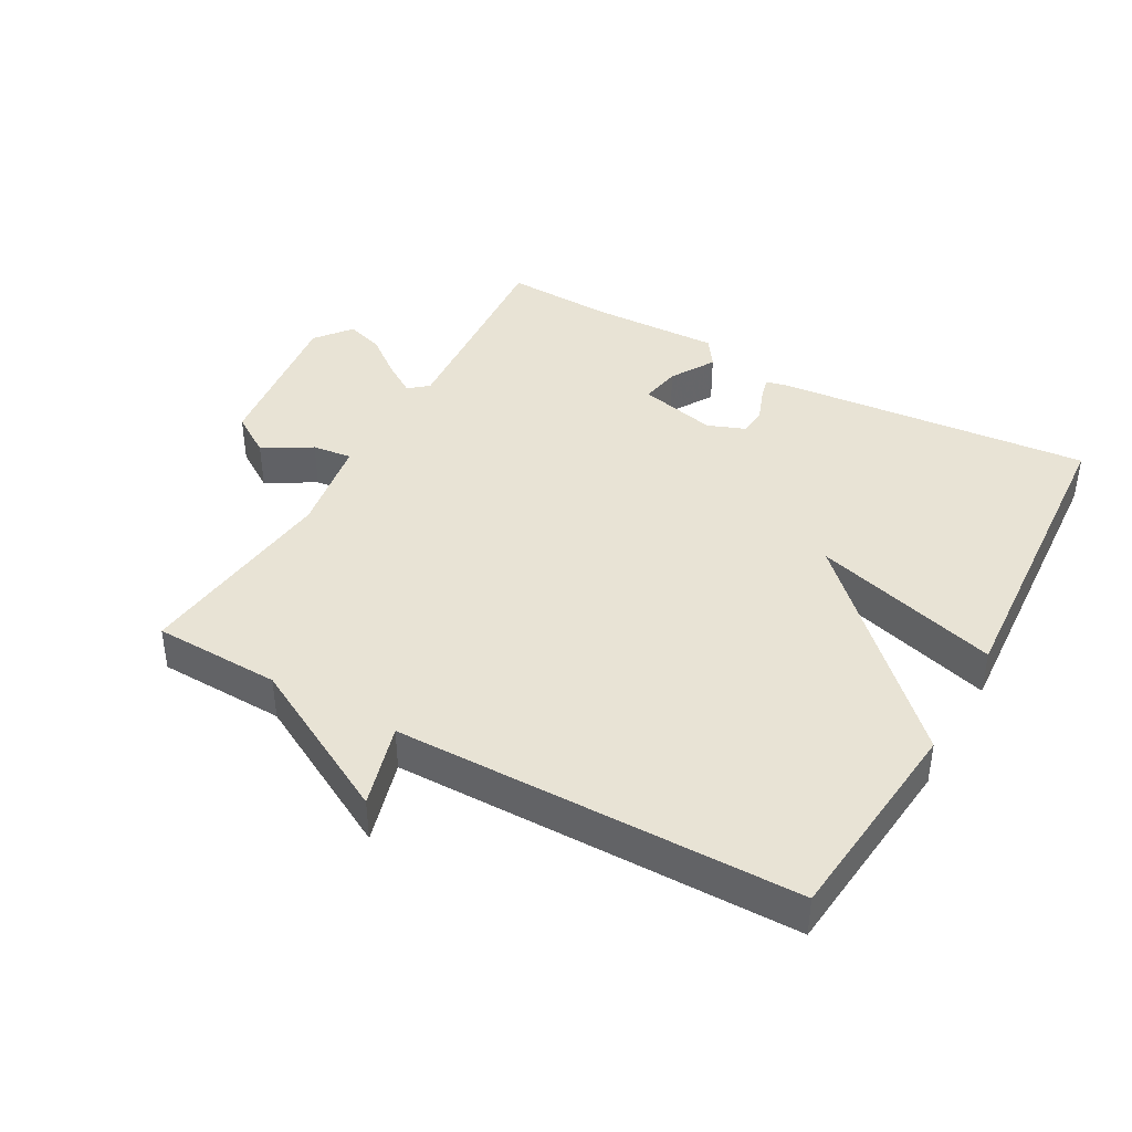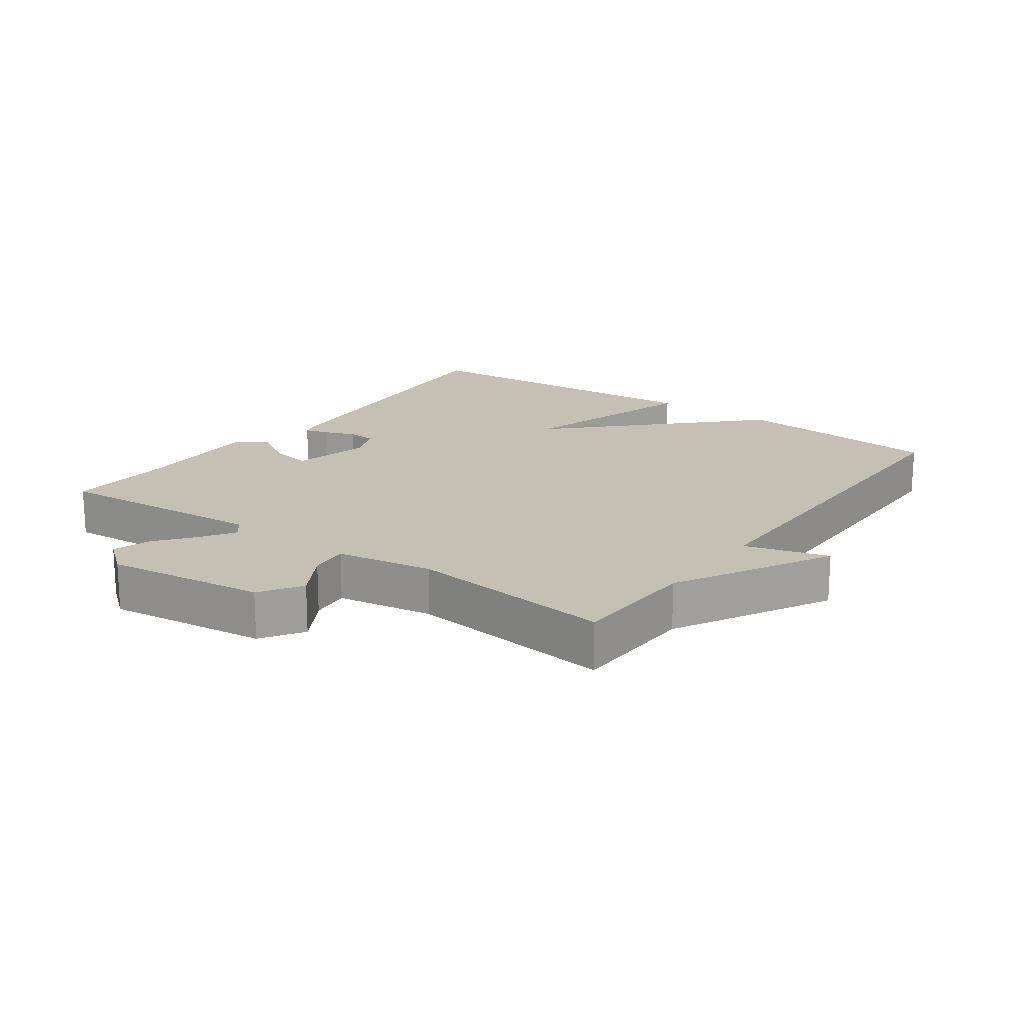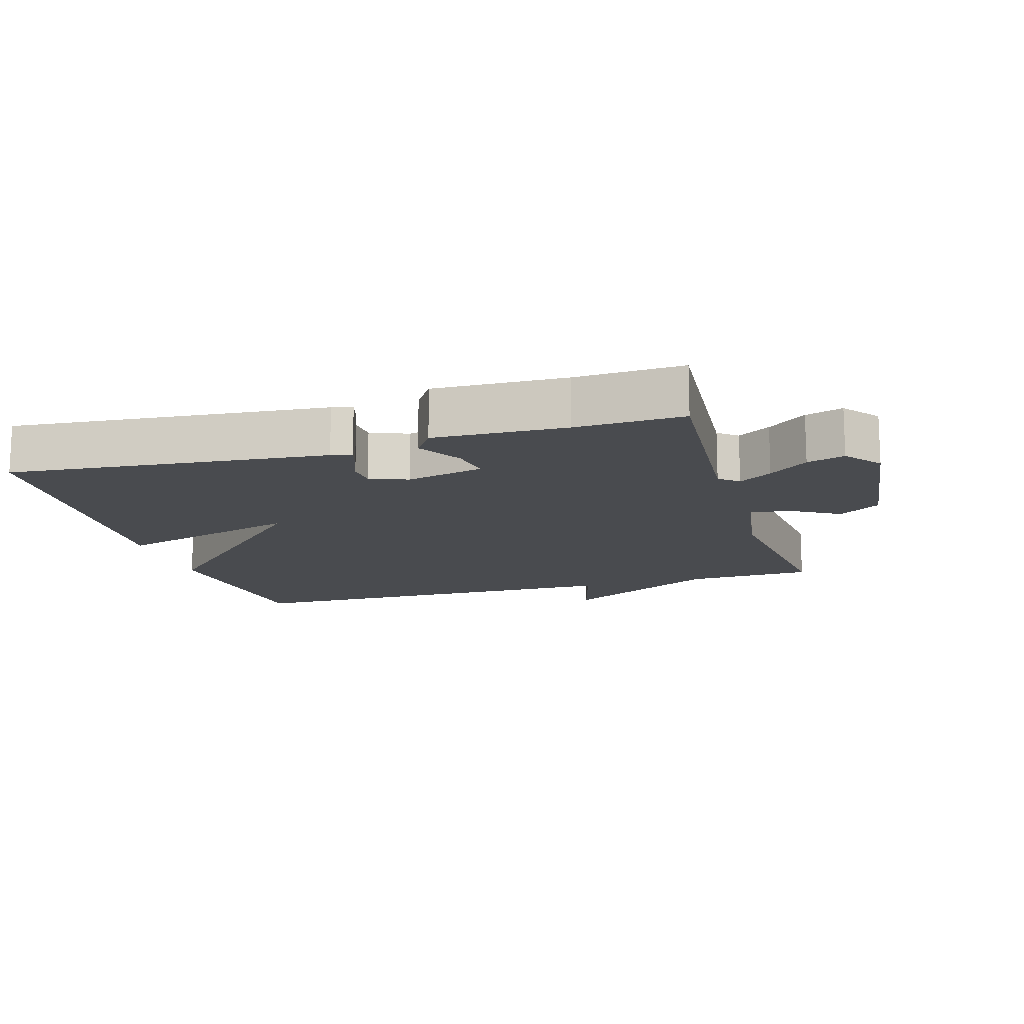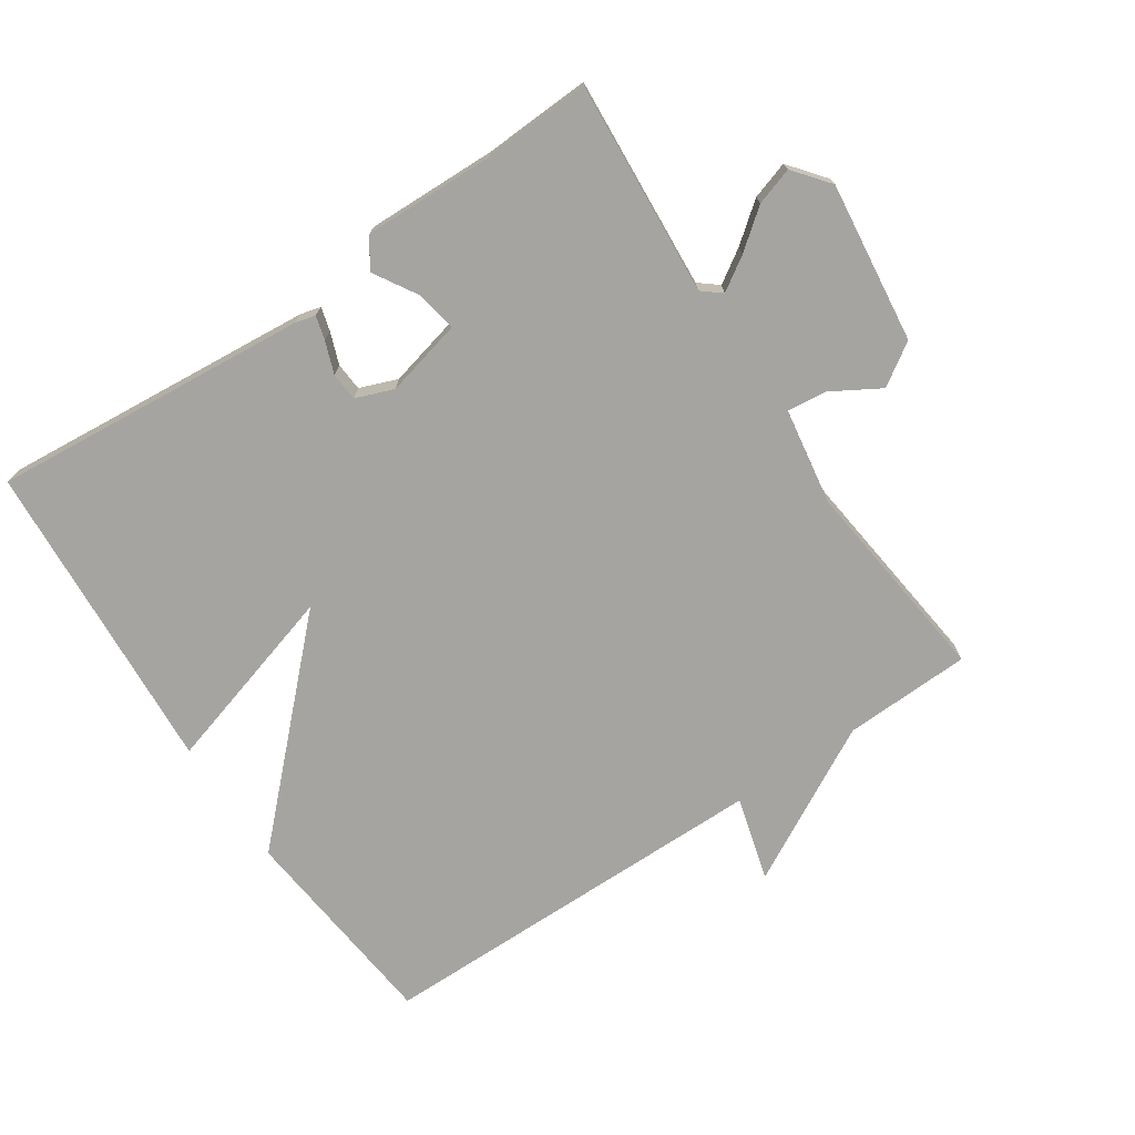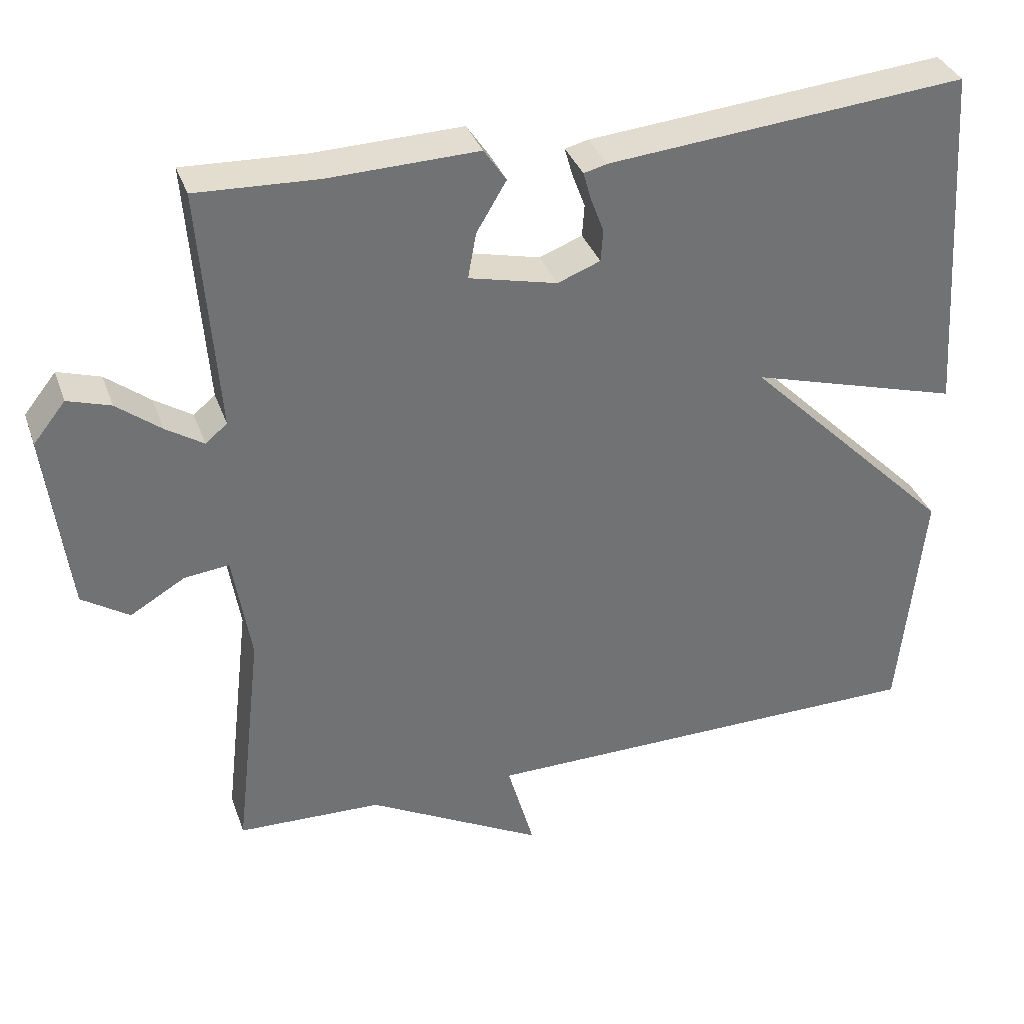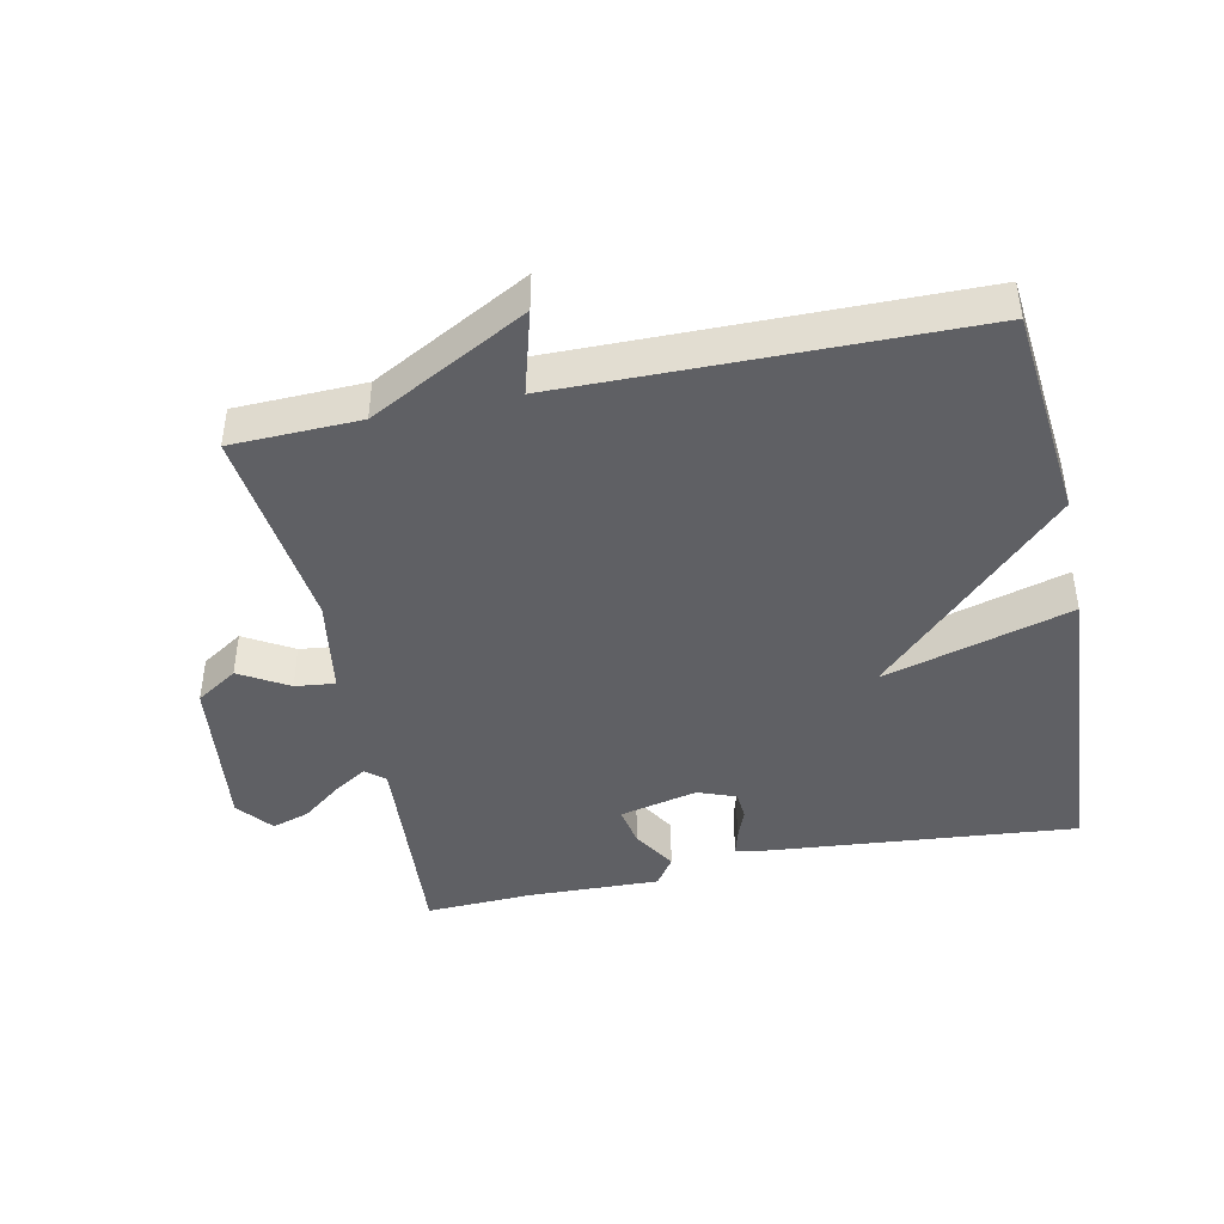
<metadata>
{"format":"obj","ext":"obj","renderer":"f3d","projection":"perspective","resolution":1024,"background":"white","views":[{"elev":41.1,"azim":-150.8,"up":"+Y"},{"elev":18.1,"azim":125.9,"up":"+Y"},{"elev":-14.0,"azim":16.4,"up":"+Y"},{"elev":-73.3,"azim":34.0,"up":"+Y"},{"elev":35.1,"azim":161.8,"up":"+Z"},{"elev":-43.3,"azim":-168.1,"up":"+Y"}]}
</metadata>
<code>
v 0.5 0.07 0.5
v 0.476 0.07 0.176
v 0.505 0.07 0.152
v 0.555 0.07 0.184
v 0.614 0.07 0.23
v 0.671 0.07 0.248
v 0.714 0.07 0.194
v 0.684 0.07 -0.049
v 0.621 0.07 -0.09
v 0.548 0.07 -0.047
v 0.488 0.07 -0.04
v 0.464 0.07 -0.187
v 0.5 0.07 -0.5
v 0.307 0.07 -0.506
v 0.071 0.07 -0.633
v 0.107 0.07 -0.506
v -0.5 0.07 -0.5
v -0.532 0.07 -0.179
v -0.249 0.07 0.103
v -0.532 0.07 0.021
v -0.5 0.07 0.5
v -0.021 0.07 0.456
v 0.01 0.07 0.448
v 0 0.07 0.412
v -0.018 0.07 0.364
v -0.015 0.07 0.321
v 0.042 0.07 0.299
v 0.16 0.07 0.327
v 0.149 0.07 0.388
v 0.109 0.07 0.455
v 0.139 0.07 0.499
v 0.338 0.07 0.493
v 0.5 0 0.5
v 0.476 0 0.176
v 0.505 0 0.152
v 0.555 0 0.184
v 0.614 0 0.23
v 0.671 0 0.248
v 0.714 0 0.194
v 0.684 0 -0.049
v 0.621 0 -0.09
v 0.548 0 -0.047
v 0.488 0 -0.04
v 0.464 0 -0.187
v 0.5 0 -0.5
v 0.307 0 -0.506
v 0.071 0 -0.633
v 0.107 0 -0.506
v -0.5 0 -0.5
v -0.532 0 -0.179
v -0.249 0 0.103
v -0.532 0 0.021
v -0.5 0 0.5
v -0.021 0 0.456
v 0.01 0 0.448
v 0 0 0.412
v -0.018 0 0.364
v -0.015 0 0.321
v 0.042 0 0.299
v 0.16 0 0.327
v 0.149 0 0.388
v 0.109 0 0.455
v 0.139 0 0.499
v 0.338 0 0.493
f 29 30 31 32
f 32 1 2
f 29 32 2
f 28 29 2
f 27 28 2 3
f 23 24 25
f 22 23 25
f 21 22 25
f 20 21 25
f 19 20 25
f 19 25 26
f 19 26 27
f 18 19 27
f 17 18 27
f 16 17 27
f 14 15 16
f 14 16 27
f 13 14 27
f 12 13 27
f 8 9 10
f 7 8 10
f 6 7 10
f 5 6 10
f 4 5 10
f 3 4 10 11
f 3 11 12 27
f 64 63 62 61
f 34 33 64
f 34 64 61
f 34 61 60
f 35 34 60 59
f 57 56 55
f 57 55 54
f 57 54 53
f 57 53 52
f 57 52 51
f 58 57 51
f 59 58 51
f 59 51 50
f 59 50 49
f 59 49 48
f 48 47 46
f 59 48 46
f 59 46 45
f 59 45 44
f 42 41 40
f 42 40 39
f 42 39 38
f 42 38 37
f 42 37 36
f 43 42 36 35
f 59 44 43 35
f 1 33 34 2
f 2 34 35 3
f 3 35 36 4
f 4 36 37 5
f 5 37 38 6
f 6 38 39 7
f 7 39 40 8
f 8 40 41 9
f 9 41 42 10
f 10 42 43 11
f 11 43 44 12
f 12 44 45 13
f 13 45 46 14
f 14 46 47 15
f 15 47 48 16
f 16 48 49 17
f 17 49 50 18
f 18 50 51 19
f 19 51 52 20
f 20 52 53 21
f 21 53 54 22
f 22 54 55 23
f 23 55 56 24
f 24 56 57 25
f 25 57 58 26
f 26 58 59 27
f 27 59 60 28
f 28 60 61 29
f 29 61 62 30
f 30 62 63 31
f 31 63 64 32
f 32 64 33 1

</code>
